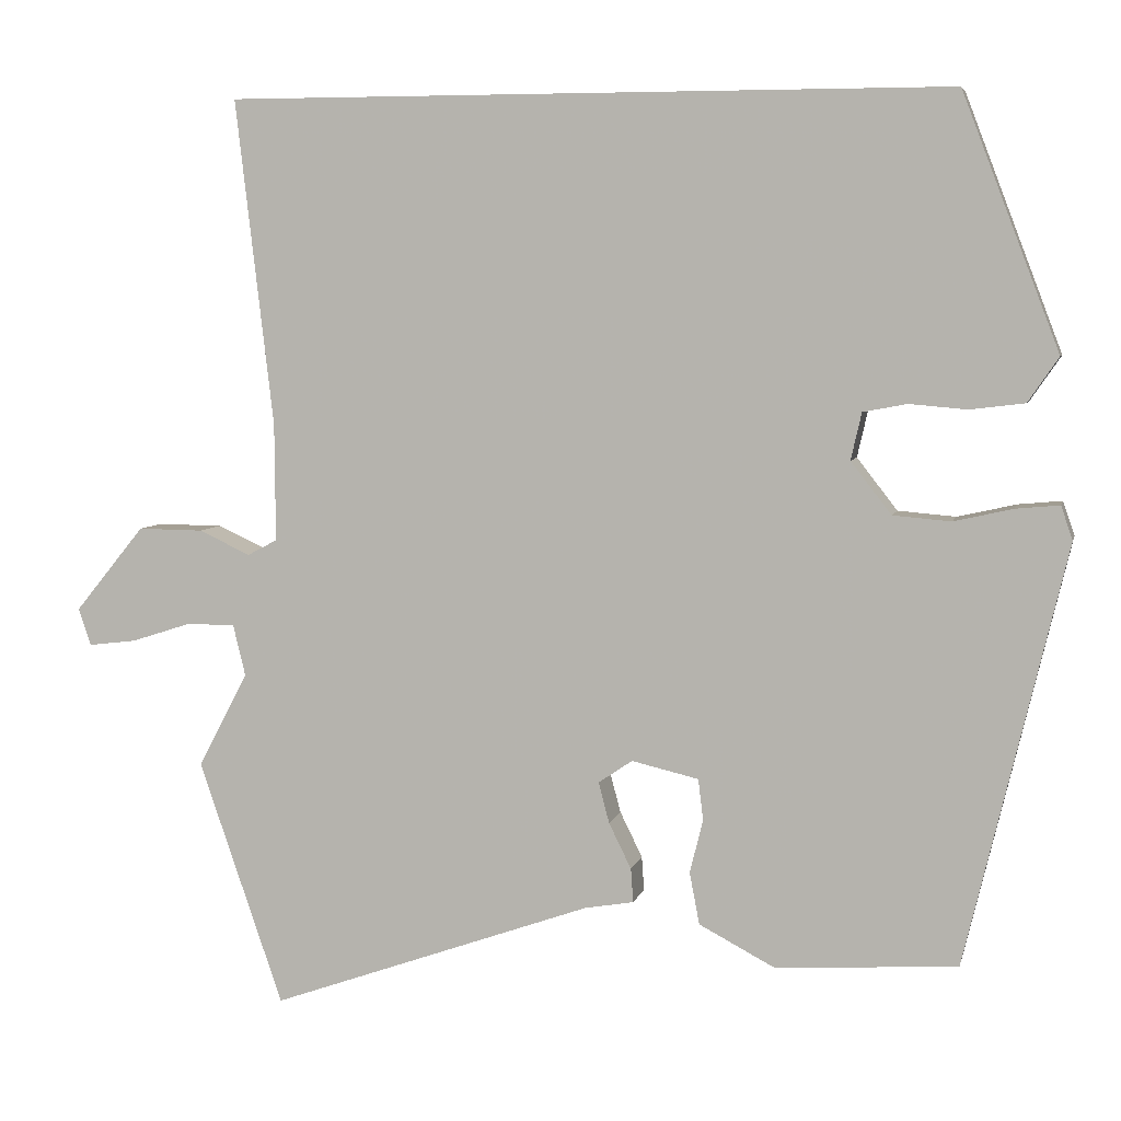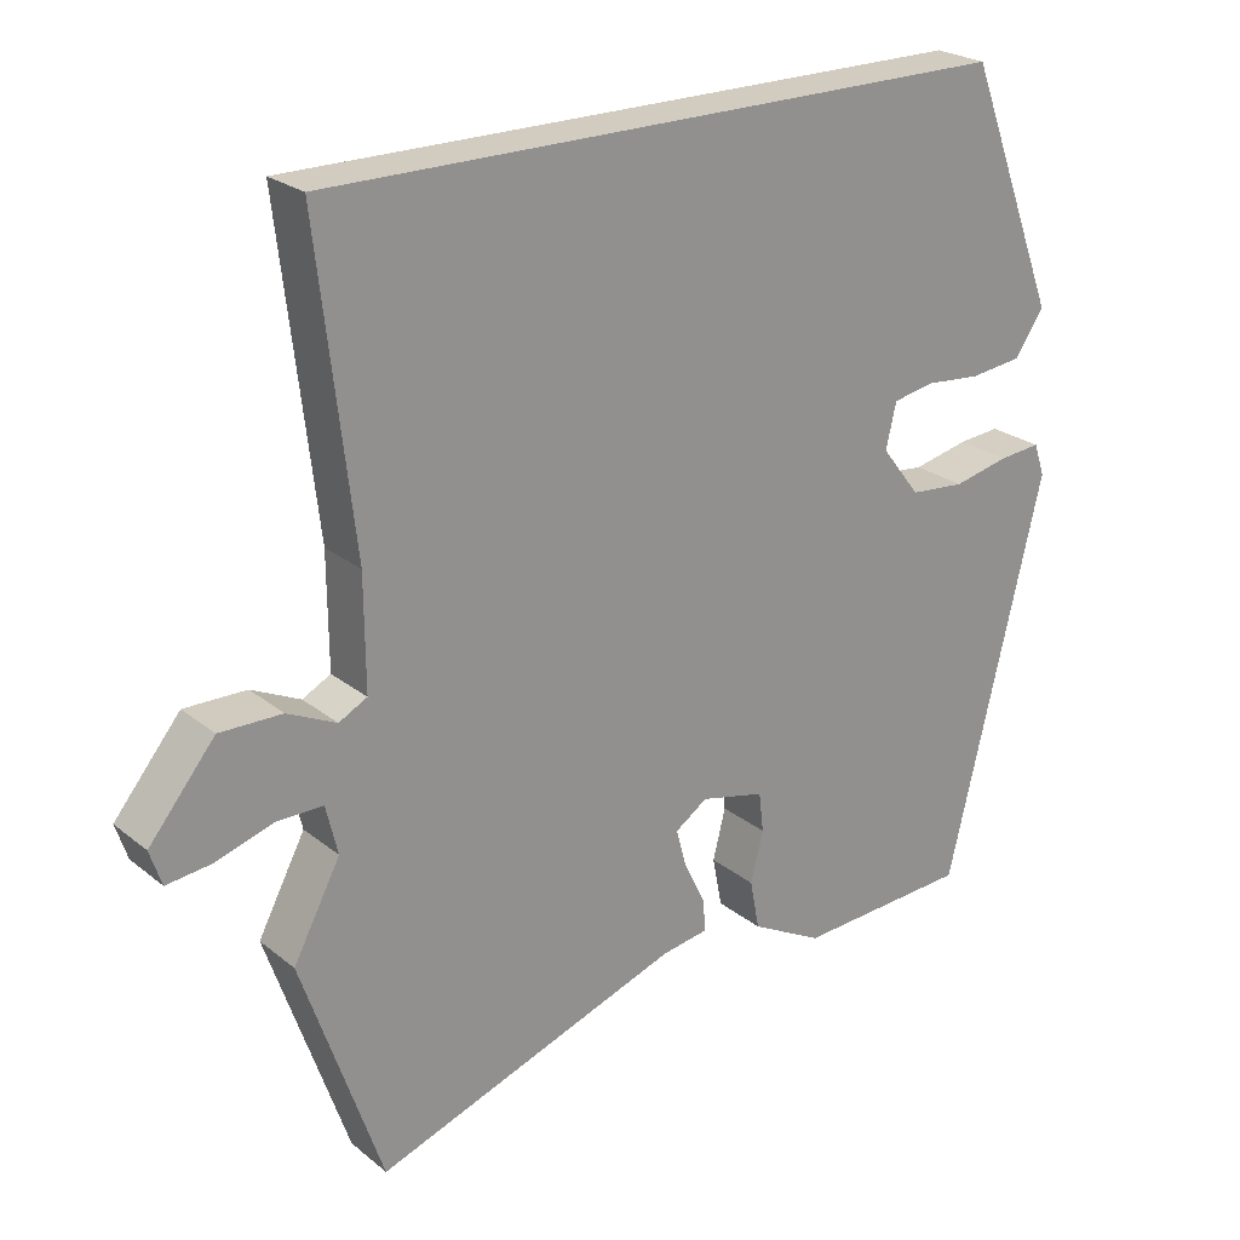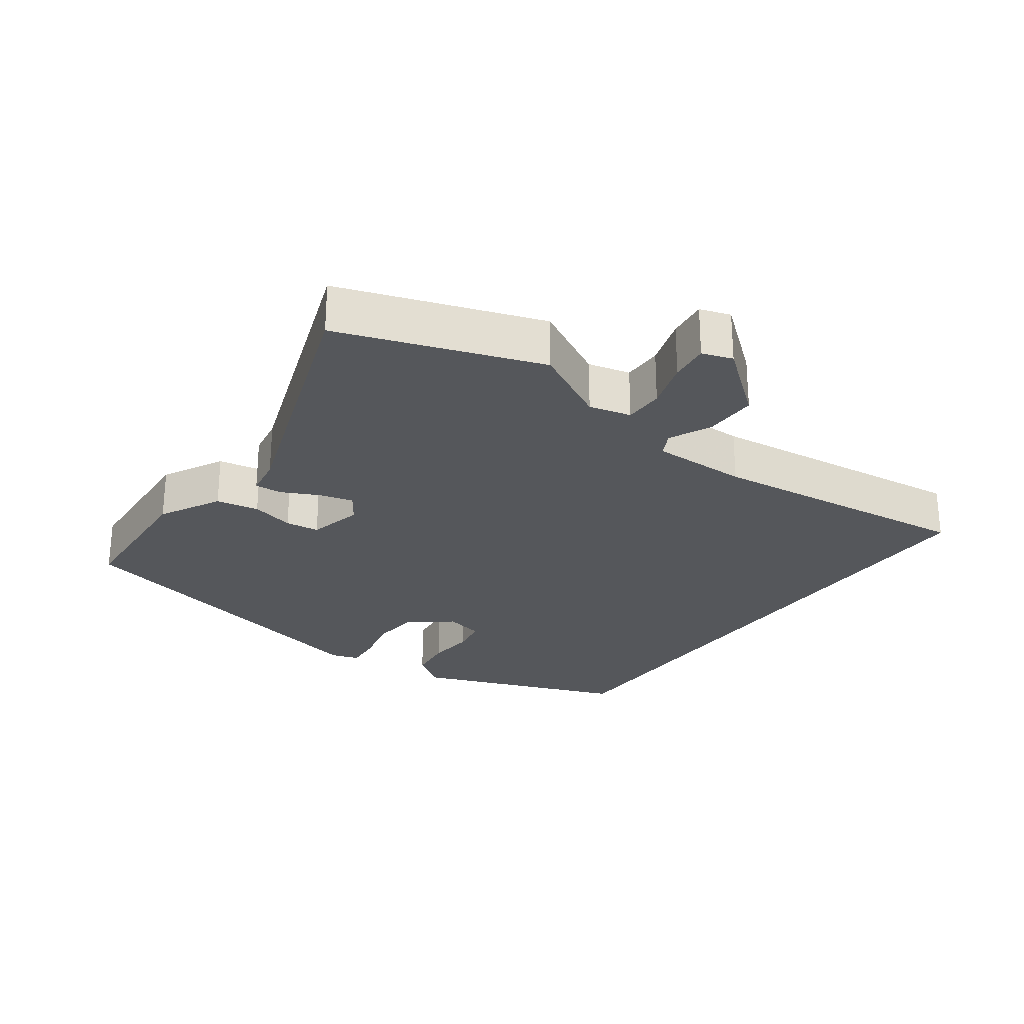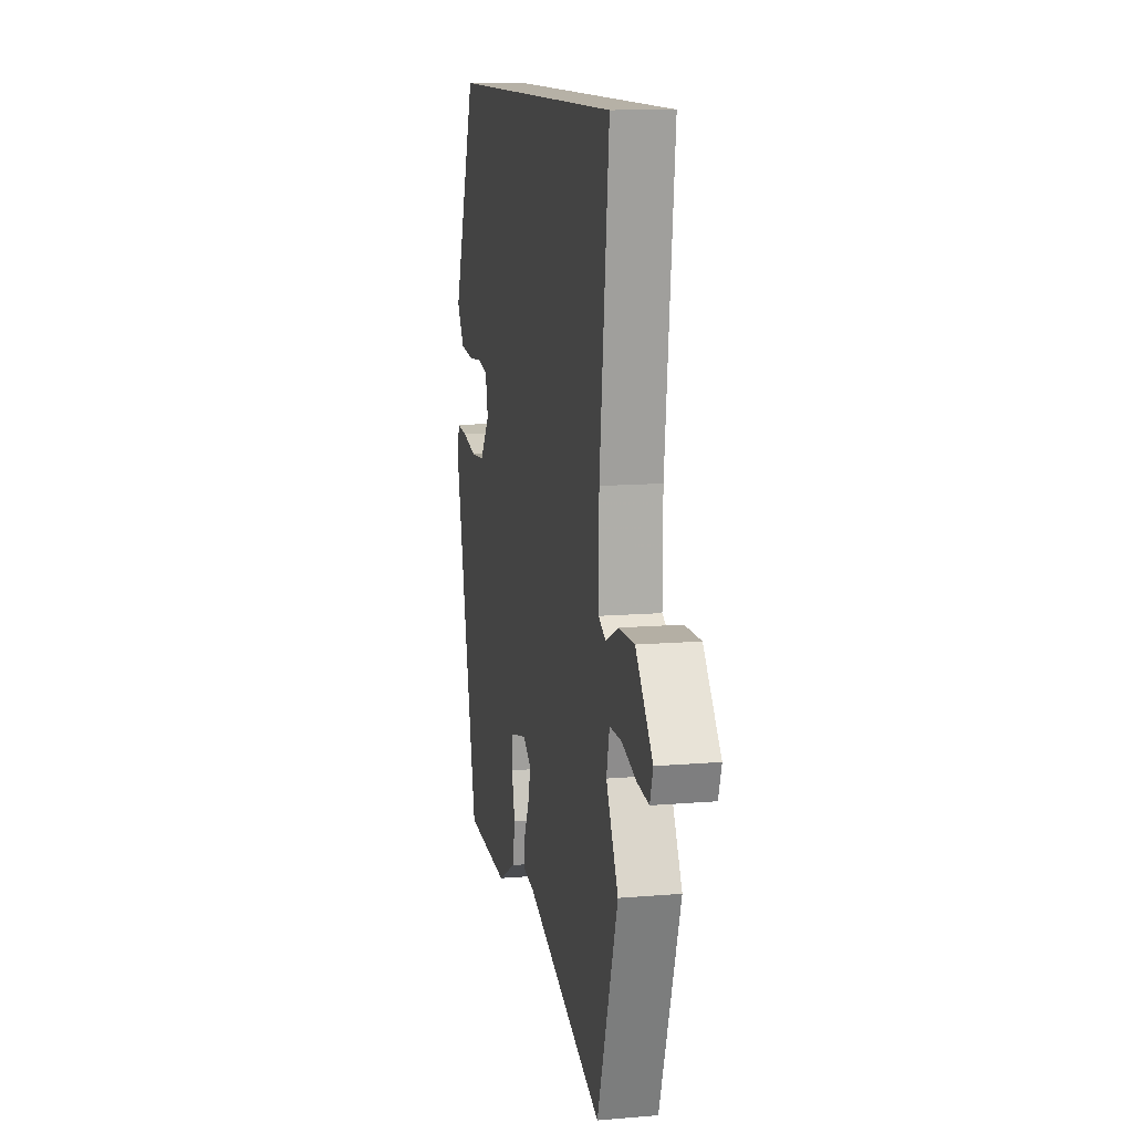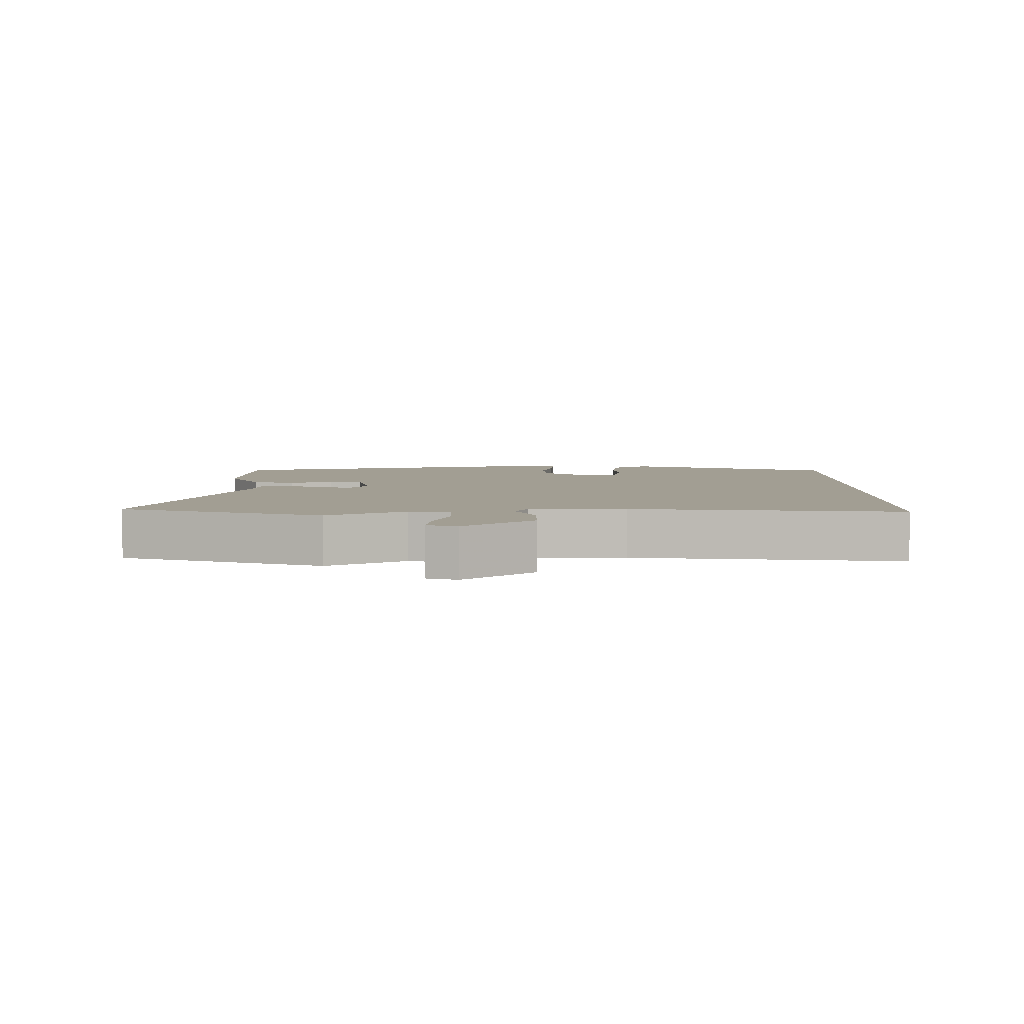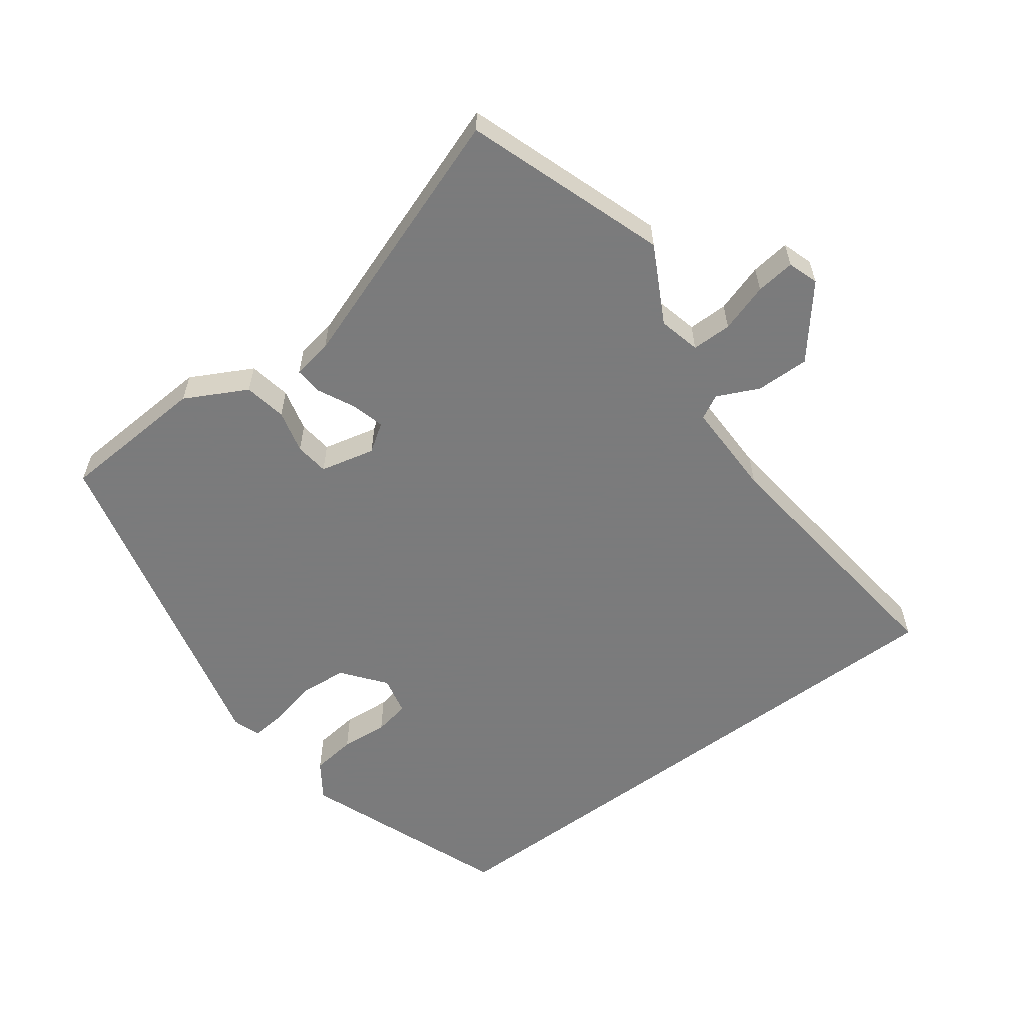
<metadata>
{"format":"obj","ext":"obj","renderer":"f3d","projection":"perspective","resolution":1024,"background":"white","views":[{"elev":5.6,"azim":12.6,"up":"+Z"},{"elev":23.9,"azim":-37.4,"up":"+Z"},{"elev":-26.4,"azim":-125.8,"up":"+Y"},{"elev":12.1,"azim":-101.3,"up":"+Z"},{"elev":5.0,"azim":-90.2,"up":"+Y"},{"elev":-58.4,"azim":-143.4,"up":"+Y"}]}
</metadata>
<code>
v 0.381 0.07 -0.526
v 0.161 0.07 -0.539
v 0.07 0.07 -0.491
v 0.058 0.07 -0.428
v 0.074 0.07 -0.364
v 0.068 0.07 -0.314
v -0.013 0.07 -0.295
v -0.054 0.07 -0.323
v -0.041 0.07 -0.372
v -0.014 0.07 -0.427
v -0.011 0.07 -0.468
v -0.07 0.07 -0.478
v -0.46 0.07 -0.616
v -0.562 0.07 -0.32
v -0.502 0.07 -0.206
v -0.517 0.07 -0.144
v -0.576 0.07 -0.144
v -0.648 0.07 -0.167
v -0.706 0.07 -0.174
v -0.721 0.07 -0.129
v -0.637 0.07 -0.026
v -0.558 0.07 -0.027
v -0.496 0.07 -0.056
v -0.46 0.07 -0.037
v -0.461 0.07 0.105
v -0.507 0.07 0.5
v 0.368 0.07 0.5
v 0.485 0.07 0.193
v 0.448 0.07 0.139
v 0.382 0.07 0.131
v 0.312 0.07 0.137
v 0.259 0.07 0.127
v 0.246 0.07 0.07
v 0.295 0.07 0.007
v 0.365 0.07 0.001
v 0.436 0.07 0.017
v 0.489 0.07 0.022
v 0.503 0.07 -0.019
v 0.381 0 -0.526
v 0.161 0 -0.539
v 0.07 0 -0.491
v 0.058 0 -0.428
v 0.074 0 -0.364
v 0.068 0 -0.314
v -0.013 0 -0.295
v -0.054 0 -0.323
v -0.041 0 -0.372
v -0.014 0 -0.427
v -0.011 0 -0.468
v -0.07 0 -0.478
v -0.46 0 -0.616
v -0.562 0 -0.32
v -0.502 0 -0.206
v -0.517 0 -0.144
v -0.576 0 -0.144
v -0.648 0 -0.167
v -0.706 0 -0.174
v -0.721 0 -0.129
v -0.637 0 -0.026
v -0.558 0 -0.027
v -0.496 0 -0.056
v -0.46 0 -0.037
v -0.461 0 0.105
v -0.507 0 0.5
v 0.368 0 0.5
v 0.485 0 0.193
v 0.448 0 0.139
v 0.382 0 0.131
v 0.312 0 0.137
v 0.259 0 0.127
v 0.246 0 0.07
v 0.295 0 0.007
v 0.365 0 0.001
v 0.436 0 0.017
v 0.489 0 0.022
v 0.503 0 -0.019
f 35 36 37 38
f 34 35 38 1
f 33 34 1 2
f 28 29 30 31
f 28 31 32
f 25 26 27 28
f 24 25 28 32
f 23 24 32 33
f 21 22 23
f 20 21 23
f 17 18 19 20
f 16 17 20 23
f 15 16 23 33
f 12 13 14 15
f 9 10 11 12
f 8 9 12 15
f 7 8 15 33
f 2 3 4 5
f 2 5 6
f 33 2 6
f 6 7 33
f 76 75 74 73
f 39 76 73 72
f 40 39 72 71
f 69 68 67 66
f 70 69 66
f 66 65 64 63
f 70 66 63 62
f 71 70 62 61
f 61 60 59
f 61 59 58
f 58 57 56 55
f 61 58 55 54
f 71 61 54 53
f 53 52 51 50
f 50 49 48 47
f 53 50 47 46
f 71 53 46 45
f 43 42 41 40
f 44 43 40
f 44 40 71
f 71 45 44
f 1 39 40 2
f 2 40 41 3
f 3 41 42 4
f 4 42 43 5
f 5 43 44 6
f 6 44 45 7
f 7 45 46 8
f 8 46 47 9
f 9 47 48 10
f 10 48 49 11
f 11 49 50 12
f 12 50 51 13
f 13 51 52 14
f 14 52 53 15
f 15 53 54 16
f 16 54 55 17
f 17 55 56 18
f 18 56 57 19
f 19 57 58 20
f 20 58 59 21
f 21 59 60 22
f 22 60 61 23
f 23 61 62 24
f 24 62 63 25
f 25 63 64 26
f 26 64 65 27
f 27 65 66 28
f 28 66 67 29
f 29 67 68 30
f 30 68 69 31
f 31 69 70 32
f 32 70 71 33
f 33 71 72 34
f 34 72 73 35
f 35 73 74 36
f 36 74 75 37
f 37 75 76 38
f 38 76 39 1

</code>
